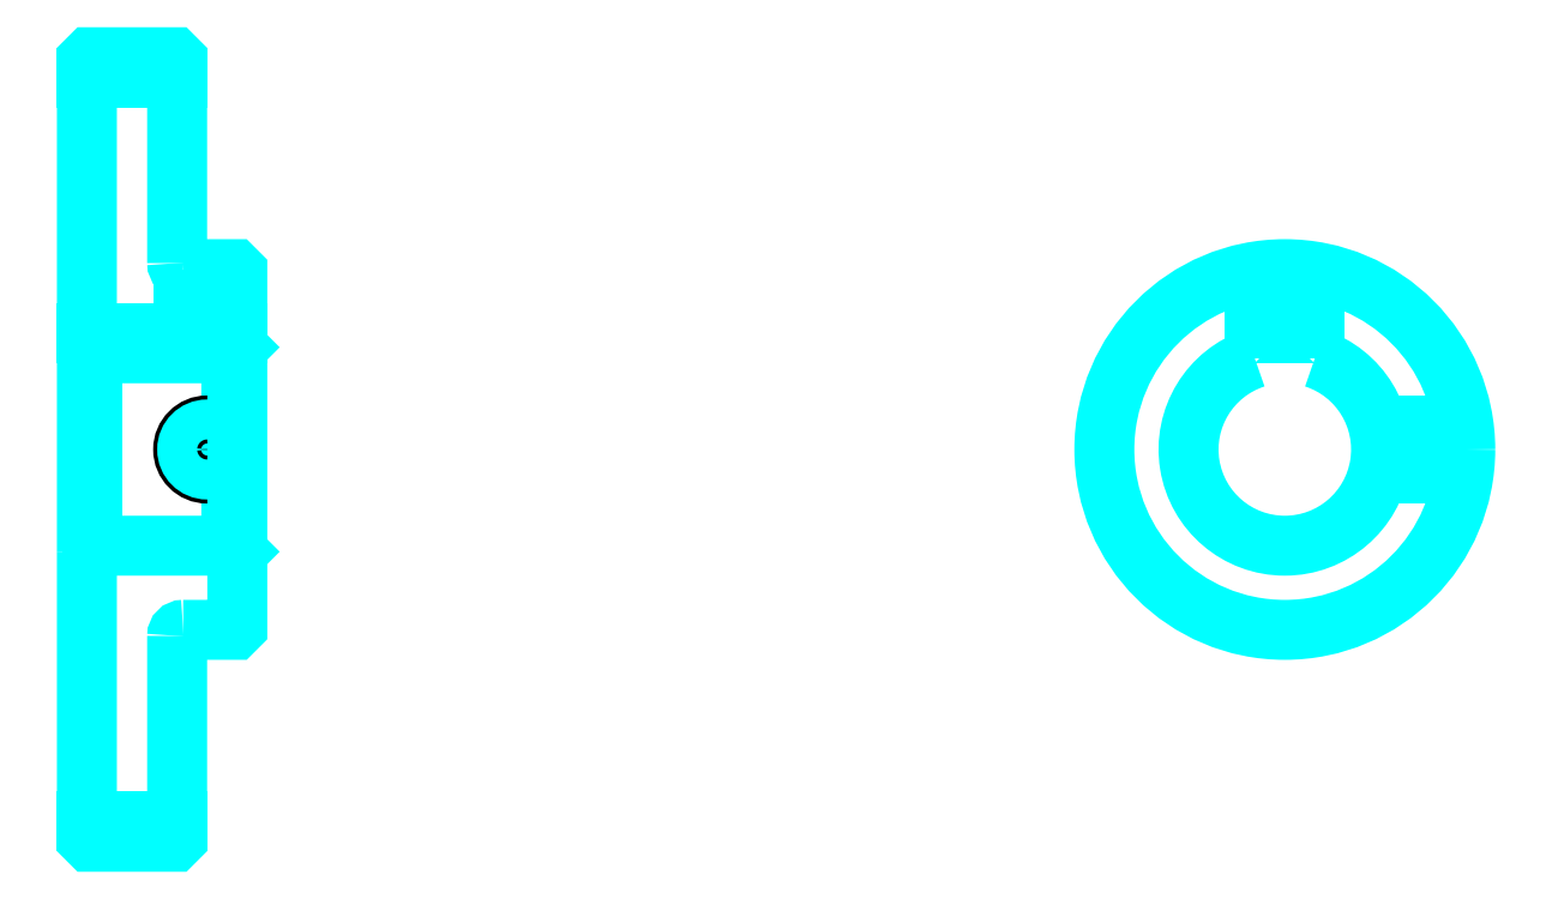
<metadata>
{"format":"dxf","ext":"dxf","renderer":"ezdxf+matplotlib","layout":"modelspace","background":"white","min_lineweight":24,"dpi":150}
</metadata>
<code>
0
SECTION
2
ENTITIES
0
LINE
8
0
10
149.7
20
212.5
30
0
11
164.7
21
212.5
31
0
0
LINE
8
0
10
149.7
20
88.72
30
0
11
164.7
21
88.72
31
0
0
LINE
8
0
10
173.7
20
134.6
30
0
11
174.7
21
133.6
31
0
0
LINE
8
0
10
173.7
20
166.6
30
0
11
174.7
21
167.6
31
0
0
LINE
8
0
10
150.7
20
166.6
30
0
11
150.7
21
134.6
31
0
0
POLYLINE
8
0
66
1
10
0
20
0
30
0
70
2
0
VERTEX
8
0
10
149.7
20
133.6
30
0
70
0
0
VERTEX
8
0
10
150.7
20
134.6
30
0
70
0
0
VERTEX
8
0
10
173.7
20
134.6
30
0
70
0
0
VERTEX
8
0
10
173.7
20
166.6
30
0
70
0
0
VERTEX
8
0
10
150.7
20
166.6
30
0
70
0
0
VERTEX
8
0
10
149.7
20
167.6
30
0
70
0
0
SEQEND
8
0
0
ARC
8
0
10
165.7
20
181.6
30
0
40
1
50
180
51
270
0
ARC
8
0
10
165.7
20
119.6
30
0
40
1
50
90
51
180
0
ARC
8
0
10
348.8
20
150.6
30
0
40
16
50
108.2
51
71.79
0
POLYLINE
8
0
66
1
10
0
20
0
30
0
70
2
0
VERTEX
8
0
10
353.8
20
165.8
30
0
70
0
0
VERTEX
8
0
10
353.8
20
169.9
30
0
70
0
0
VERTEX
8
0
10
343.8
20
169.9
30
0
70
0
0
VERTEX
8
0
10
343.8
20
165.8
30
0
70
0
0
SEQEND
8
0
0
LINE
8
0
10
149.7
20
169.9
30
0
11
174.7
21
169.9
31
0
0
POLYLINE
8
0
66
1
10
0
20
0
30
0
70
2
0
VERTEX
8
0
10
173.7
20
180.6
30
0
70
0
0
VERTEX
8
0
10
173.7
20
169.9
30
0
70
0
0
SEQEND
8
0
0
POLYLINE
8
0
66
1
10
0
20
0
30
0
70
2
0
VERTEX
8
0
10
165.7
20
180.6
30
0
70
0
0
VERTEX
8
0
10
165.7
20
169.9
30
0
70
0
0
SEQEND
8
0
0
POLYLINE
8
0
66
1
10
0
20
0
30
0
70
2
0
VERTEX
8
0
10
173
20
180.6
30
0
70
0
0
VERTEX
8
0
10
173
20
169.9
30
0
70
0
0
SEQEND
8
0
0
POLYLINE
8
0
66
1
10
0
20
0
30
0
70
2
0
VERTEX
8
0
10
166.3
20
180.6
30
0
70
0
0
VERTEX
8
0
10
166.3
20
169.9
30
0
70
0
0
SEQEND
8
0
0
POLYLINE
8
0
66
1
10
0
20
0
30
0
70
2
0
VERTEX
8
0
10
344.8
20
169.9
30
0
70
0
0
VERTEX
8
0
10
344.8
20
180.3
30
0
70
0
0
SEQEND
8
0
0
POLYLINE
8
0
66
1
10
0
20
0
30
0
70
2
0
VERTEX
8
0
10
352.8
20
169.9
30
0
70
0
0
VERTEX
8
0
10
352.8
20
180.3
30
0
70
0
0
SEQEND
8
0
0
POLYLINE
8
0
66
1
10
0
20
0
30
0
70
2
0
VERTEX
8
0
10
345.5
20
169.9
30
0
70
0
0
VERTEX
8
0
10
345.5
20
180.4
30
0
70
0
0
SEQEND
8
0
0
POLYLINE
8
0
66
1
10
0
20
0
30
0
70
2
0
VERTEX
8
0
10
352.1
20
169.9
30
0
70
0
0
VERTEX
8
0
10
352.1
20
180.4
30
0
70
0
0
SEQEND
8
0
0
CIRCLE
8
0
10
169.7
20
150.6
30
0
40
4
0
CIRCLE
8
0
10
169.7
20
150.6
30
0
40
3.325
0
POLYLINE
8
0
66
1
10
0
20
0
30
0
70
2
0
VERTEX
8
0
10
364.3
20
154.6
30
0
70
0
0
VERTEX
8
0
10
378.5
20
154.6
30
0
70
0
0
SEQEND
8
0
0
POLYLINE
8
0
66
1
10
0
20
0
30
0
70
2
0
VERTEX
8
0
10
364.3
20
146.6
30
0
70
0
0
VERTEX
8
0
10
378.5
20
146.6
30
0
70
0
0
SEQEND
8
0
0
POLYLINE
8
0
66
1
10
0
20
0
30
0
70
2
0
VERTEX
8
0
10
364.5
20
153.9
30
0
70
0
0
VERTEX
8
0
10
378.6
20
153.9
30
0
70
0
0
SEQEND
8
0
0
POLYLINE
8
0
66
1
10
0
20
0
30
0
70
2
0
VERTEX
8
0
10
364.5
20
147.3
30
0
70
0
0
VERTEX
8
0
10
378.6
20
147.3
30
0
70
0
0
SEQEND
8
0
0
POLYLINE
8
0
66
1
10
0
20
0
30
0
70
2
0
VERTEX
8
0
10
149.7
20
133.6
30
0
70
0
0
VERTEX
8
0
10
149.7
20
85.85
30
0
70
0
0
VERTEX
8
0
10
150.2
20
85.35
30
0
70
0
0
VERTEX
8
0
10
164.2
20
85.35
30
0
70
0
0
VERTEX
8
0
10
164.7
20
85.85
30
0
70
0
0
VERTEX
8
0
10
164.7
20
119.6
30
0
70
0
0
SEQEND
8
0
0
POLYLINE
8
0
66
1
10
0
20
0
30
0
70
2
0
VERTEX
8
0
10
165.7
20
120.6
30
0
70
0
0
VERTEX
8
0
10
174.2
20
120.6
30
0
70
0
0
VERTEX
8
0
10
174.7
20
121.1
30
0
70
0
0
VERTEX
8
0
10
174.7
20
180.1
30
0
70
0
0
VERTEX
8
0
10
174.2
20
180.6
30
0
70
0
0
VERTEX
8
0
10
165.7
20
180.6
30
0
70
0
0
SEQEND
8
0
0
POLYLINE
8
0
66
1
10
0
20
0
30
0
70
2
0
VERTEX
8
0
10
164.7
20
181.6
30
0
70
0
0
VERTEX
8
0
10
164.7
20
215.3
30
0
70
0
0
VERTEX
8
0
10
164.2
20
215.8
30
0
70
0
0
VERTEX
8
0
10
150.2
20
215.8
30
0
70
0
0
VERTEX
8
0
10
149.7
20
215.3
30
0
70
0
0
VERTEX
8
0
10
149.7
20
133.6
30
0
70
0
0
SEQEND
8
0
0
CIRCLE
8
0
10
348.8
20
150.6
30
0
40
30
0
ENDSEC
0
EOF

</code>
